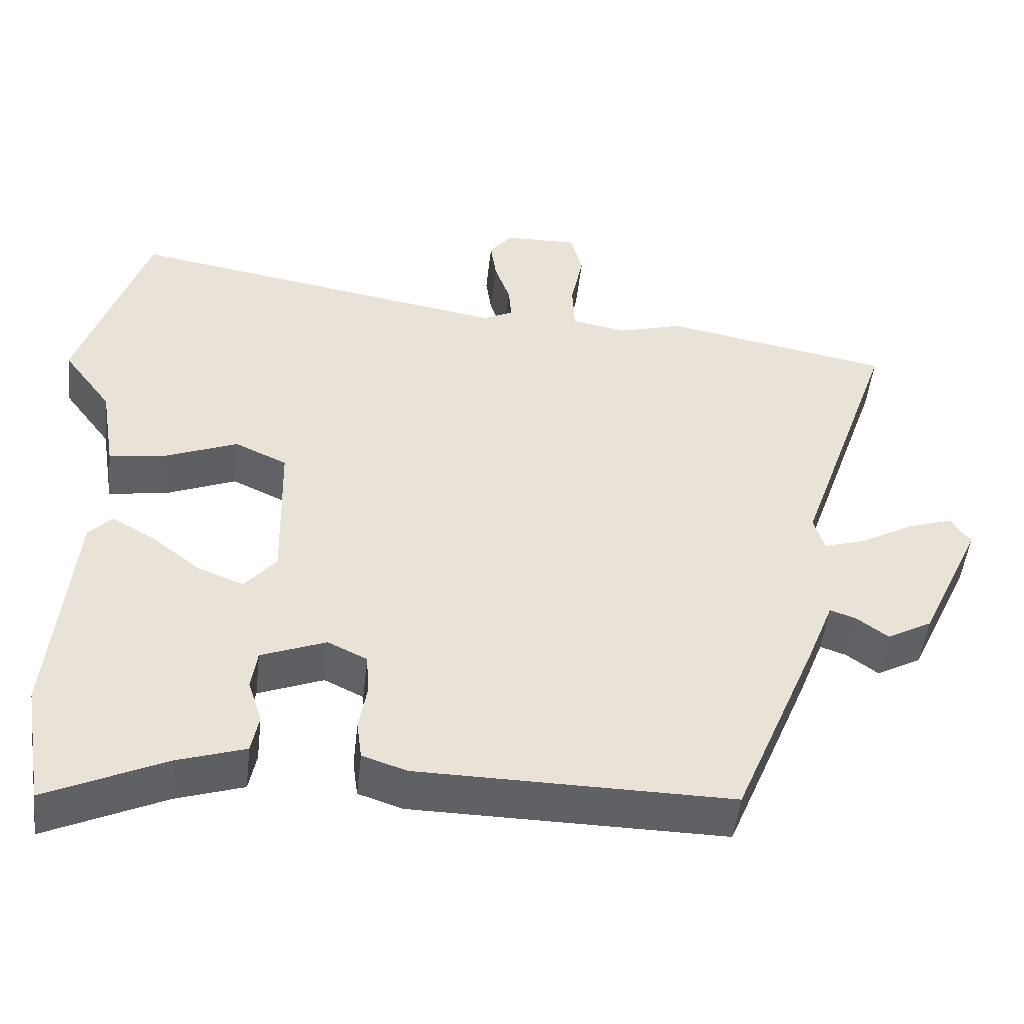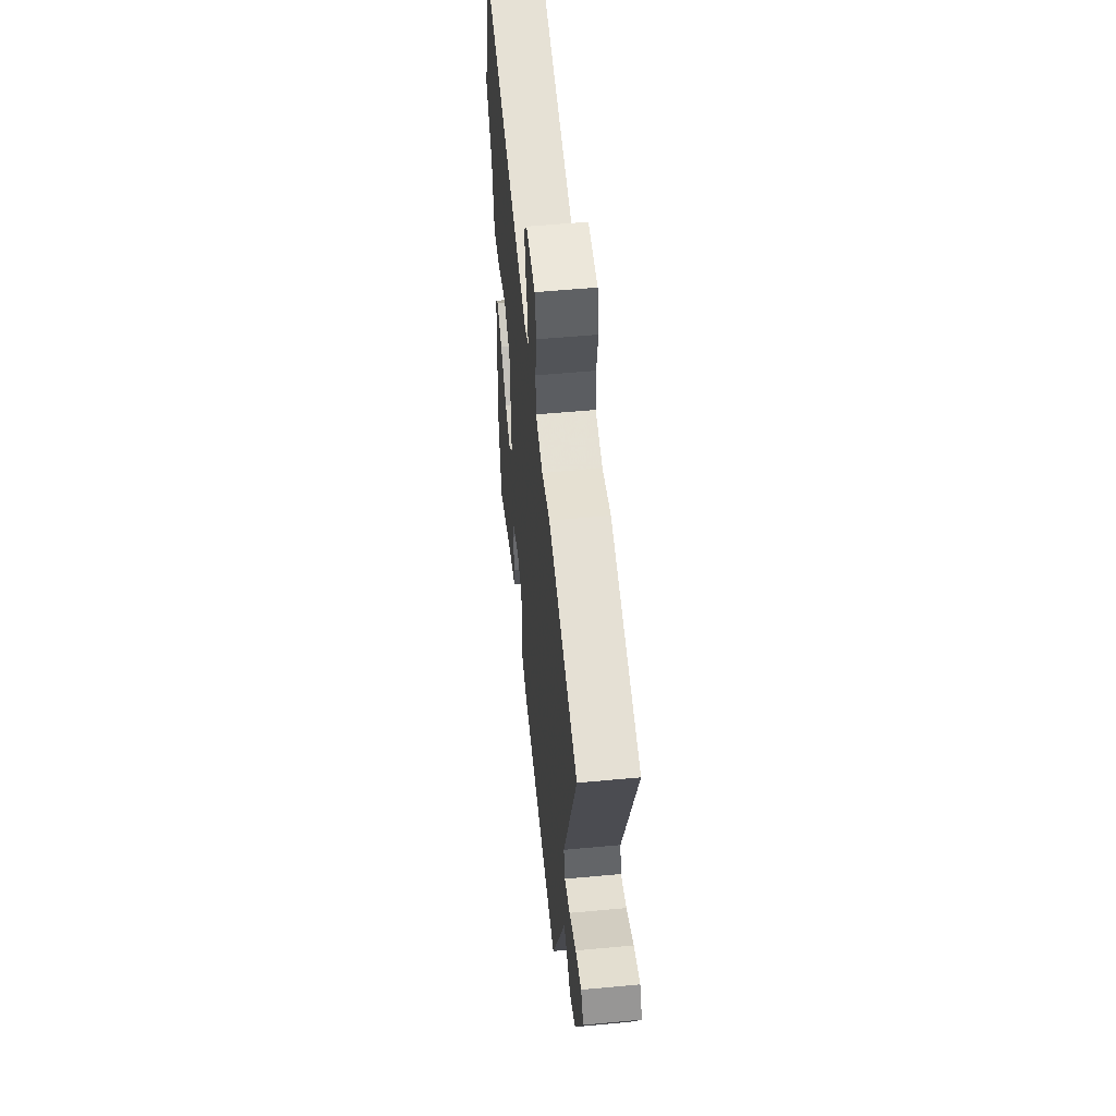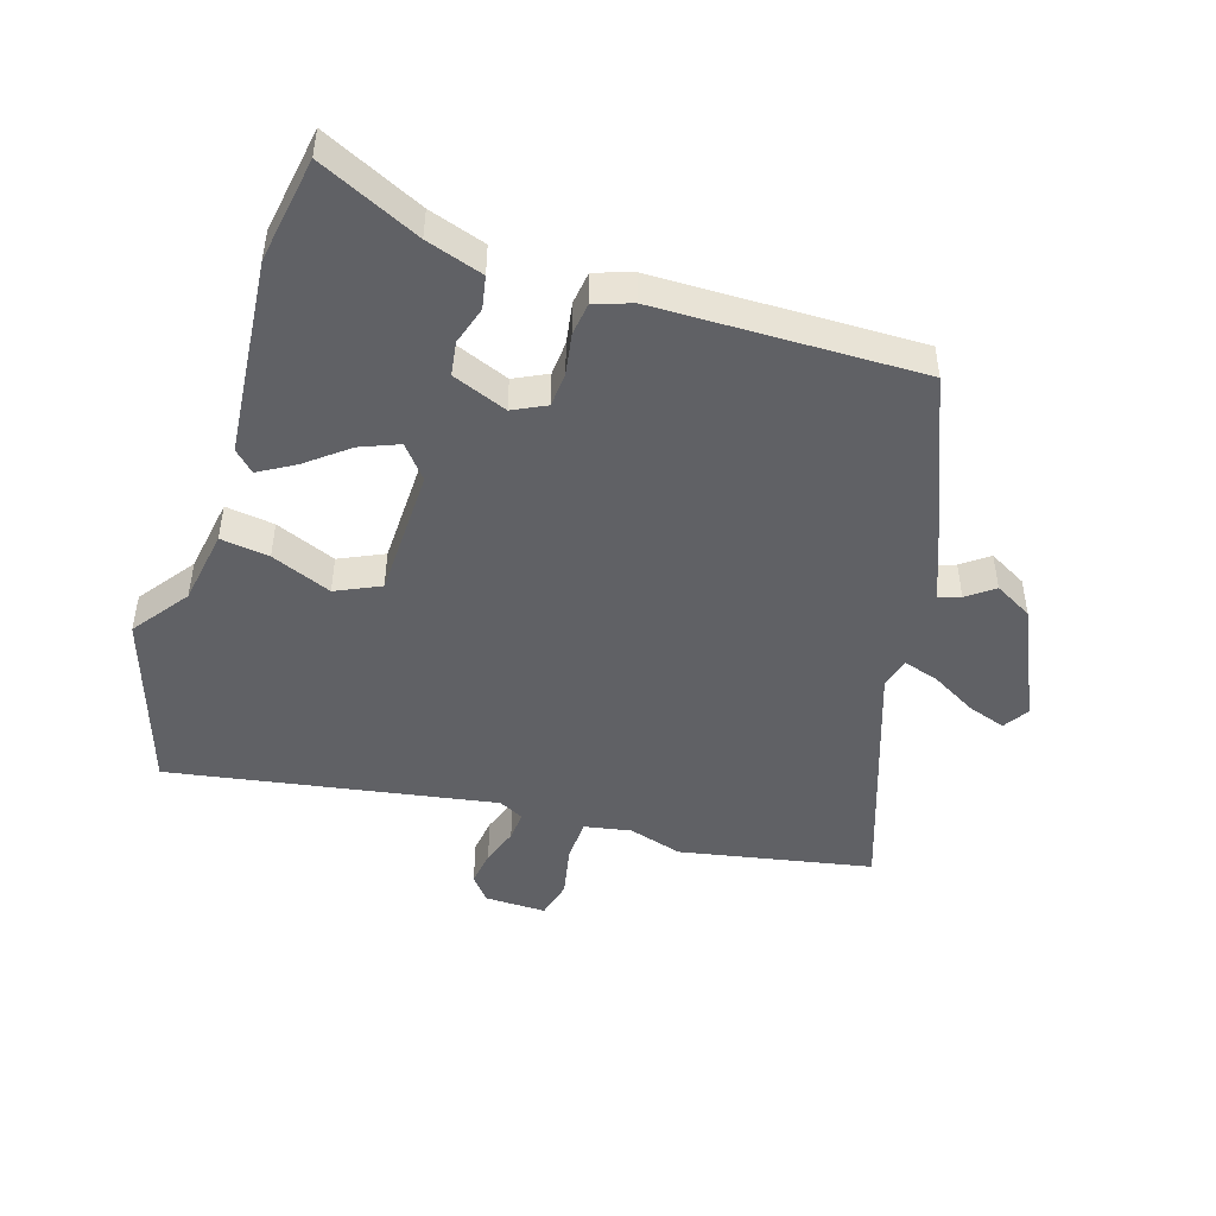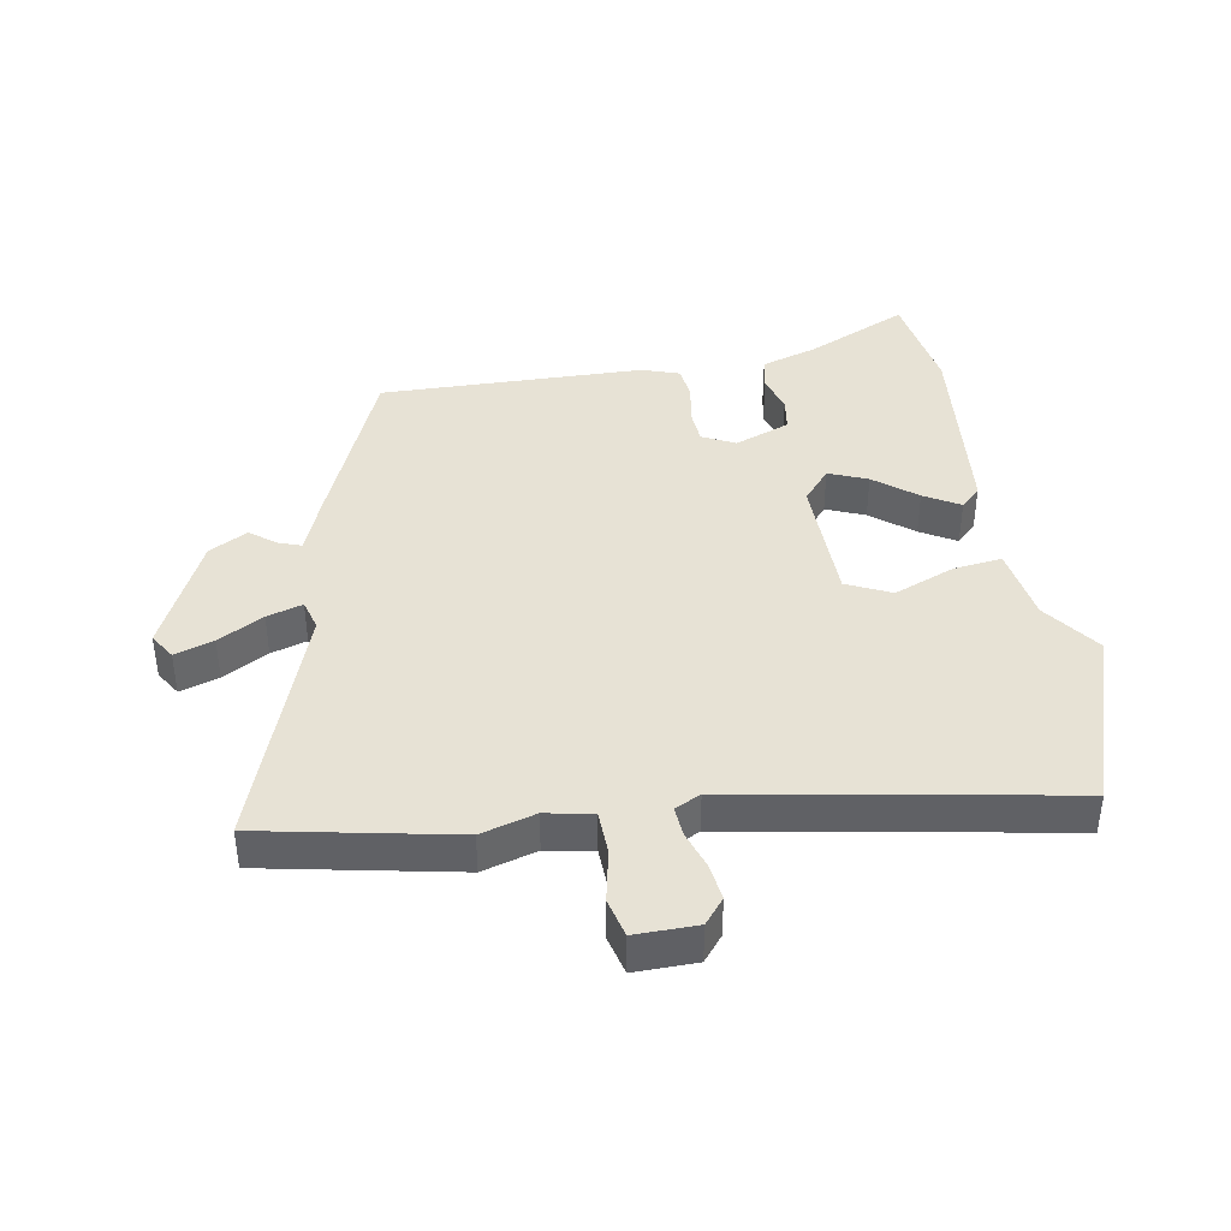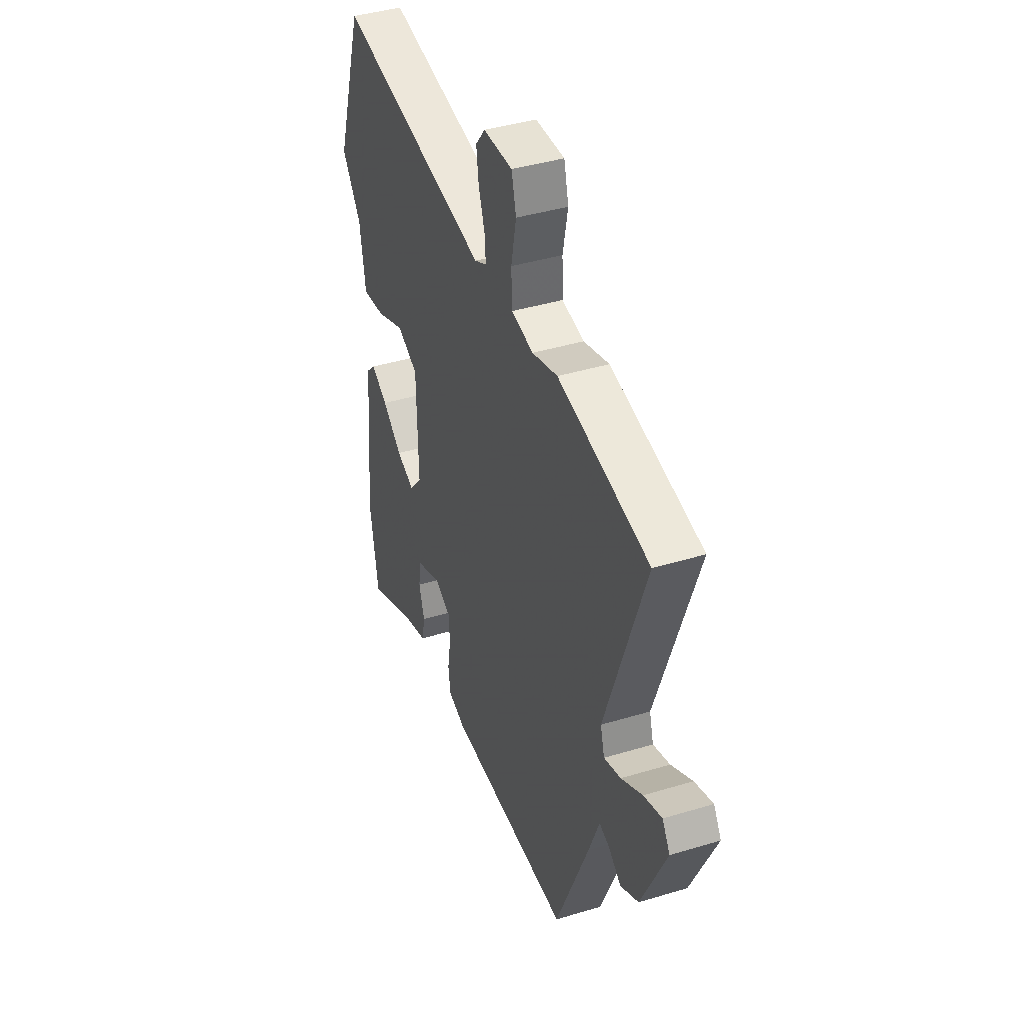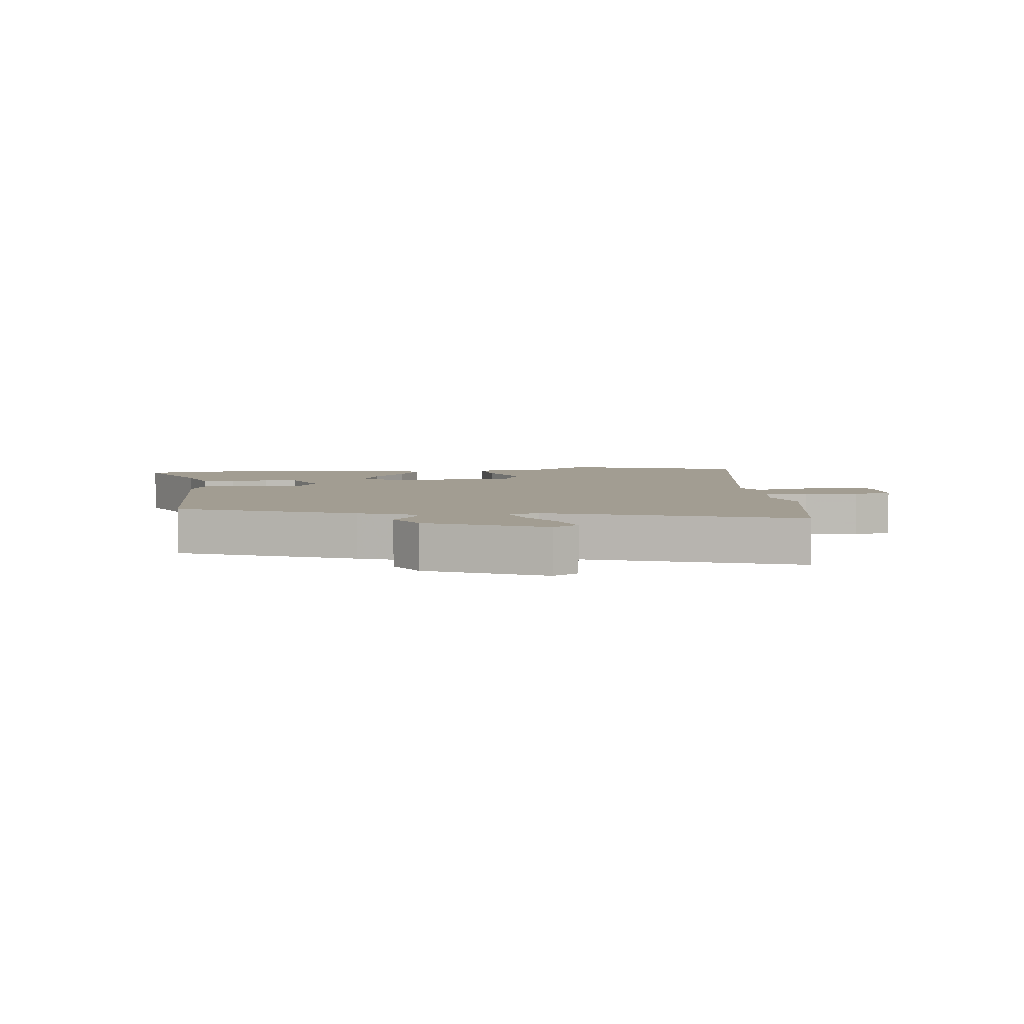
<metadata>
{"format":"obj","ext":"obj","renderer":"f3d","projection":"perspective","resolution":1024,"background":"white","views":[{"elev":-49.6,"azim":173.6,"up":"+Z"},{"elev":55.0,"azim":-95.6,"up":"+Z"},{"elev":-47.1,"azim":162.6,"up":"+Y"},{"elev":40.4,"azim":-9.4,"up":"+Y"},{"elev":41.0,"azim":-110.3,"up":"+Z"},{"elev":4.9,"azim":-96.6,"up":"+Y"}]}
</metadata>
<code>
v -0.664 0.07 0.469
v -0.355 0.07 0.528
v -0.268 0.07 0.502
v -0.193 0.07 0.516
v -0.19 0.07 0.585
v -0.207 0.07 0.67
v -0.191 0.07 0.732
v -0.092 0.07 0.73
v -0.06 0.07 0.69
v -0.068 0.07 0.632
v -0.089 0.07 0.571
v -0.093 0.07 0.523
v -0.052 0.07 0.502
v 0.471 0.07 0.591
v 0.564 0.07 0.302
v 0.498 0.07 0.212
v 0.478 0.07 0.09
v 0.4 0.07 0.101
v 0.303 0.07 0.141
v 0.232 0.07 0.108
v 0.227 0.07 -0.103
v 0.27 0.07 -0.155
v 0.332 0.07 -0.13
v 0.399 0.07 -0.077
v 0.456 0.07 -0.044
v 0.488 0.07 -0.076
v 0.517 0.07 -0.394
v 0.489 0.07 -0.564
v 0.328 0.07 -0.488
v 0.237 0.07 -0.458
v 0.227 0.07 -0.405
v 0.246 0.07 -0.344
v 0.238 0.07 -0.289
v 0.15 0.07 -0.254
v 0.097 0.07 -0.28
v 0.093 0.07 -0.336
v 0.104 0.07 -0.402
v 0.097 0.07 -0.455
v 0.037 0.07 -0.475
v -0.386 0.07 -0.48
v -0.5 0.07 -0.202
v -0.536 0.07 -0.109
v -0.571 0.07 -0.121
v -0.614 0.07 -0.153
v -0.675 0.07 -0.119
v -0.76 0.07 0.066
v -0.734 0.07 0.107
v -0.672 0.07 0.086
v -0.6 0.07 0.045
v -0.543 0.07 0.027
v -0.529 0.07 0.076
v -0.664 0 0.469
v -0.355 0 0.528
v -0.268 0 0.502
v -0.193 0 0.516
v -0.19 0 0.585
v -0.207 0 0.67
v -0.191 0 0.732
v -0.092 0 0.73
v -0.06 0 0.69
v -0.068 0 0.632
v -0.089 0 0.571
v -0.093 0 0.523
v -0.052 0 0.502
v 0.471 0 0.591
v 0.564 0 0.302
v 0.498 0 0.212
v 0.478 0 0.09
v 0.4 0 0.101
v 0.303 0 0.141
v 0.232 0 0.108
v 0.227 0 -0.103
v 0.27 0 -0.155
v 0.332 0 -0.13
v 0.399 0 -0.077
v 0.456 0 -0.044
v 0.488 0 -0.076
v 0.517 0 -0.394
v 0.489 0 -0.564
v 0.328 0 -0.488
v 0.237 0 -0.458
v 0.227 0 -0.405
v 0.246 0 -0.344
v 0.238 0 -0.289
v 0.15 0 -0.254
v 0.097 0 -0.28
v 0.093 0 -0.336
v 0.104 0 -0.402
v 0.097 0 -0.455
v 0.037 0 -0.475
v -0.386 0 -0.48
v -0.5 0 -0.202
v -0.536 0 -0.109
v -0.571 0 -0.121
v -0.614 0 -0.153
v -0.675 0 -0.119
v -0.76 0 0.066
v -0.734 0 0.107
v -0.672 0 0.086
v -0.6 0 0.045
v -0.543 0 0.027
v -0.529 0 0.076
f 47 48 49
f 46 47 49
f 45 46 49
f 44 45 49
f 43 44 49
f 42 43 49 50
f 42 50 51
f 41 42 51
f 40 41 51
f 39 40 51
f 38 39 51
f 37 38 51
f 36 37 51
f 29 30 31 32
f 29 32 33
f 28 29 33
f 27 28 33
f 26 27 33
f 25 26 33
f 24 25 33
f 23 24 33
f 22 23 33 34
f 16 17 18 19
f 15 16 19
f 14 15 19
f 13 14 19
f 12 13 19 20
f 9 10 11
f 8 9 11
f 7 8 11
f 6 7 11
f 5 6 11
f 4 5 11 12
f 12 20 21
f 4 12 21
f 3 4 21
f 1 2 3
f 51 1 3
f 36 51 3
f 35 36 3
f 34 35 3 21
f 21 22 34
f 100 99 98
f 100 98 97
f 100 97 96
f 100 96 95
f 100 95 94
f 101 100 94 93
f 102 101 93
f 102 93 92
f 102 92 91
f 102 91 90
f 102 90 89
f 102 89 88
f 102 88 87
f 83 82 81 80
f 84 83 80
f 84 80 79
f 84 79 78
f 84 78 77
f 84 77 76
f 84 76 75
f 84 75 74
f 85 84 74 73
f 70 69 68 67
f 70 67 66
f 70 66 65
f 70 65 64
f 71 70 64 63
f 62 61 60
f 62 60 59
f 62 59 58
f 62 58 57
f 62 57 56
f 63 62 56 55
f 72 71 63
f 72 63 55
f 72 55 54
f 54 53 52
f 54 52 102
f 54 102 87
f 54 87 86
f 72 54 86 85
f 85 73 72
f 1 52 53 2
f 2 53 54 3
f 3 54 55 4
f 4 55 56 5
f 5 56 57 6
f 6 57 58 7
f 7 58 59 8
f 8 59 60 9
f 9 60 61 10
f 10 61 62 11
f 11 62 63 12
f 12 63 64 13
f 13 64 65 14
f 14 65 66 15
f 15 66 67 16
f 16 67 68 17
f 17 68 69 18
f 18 69 70 19
f 19 70 71 20
f 20 71 72 21
f 21 72 73 22
f 22 73 74 23
f 23 74 75 24
f 24 75 76 25
f 25 76 77 26
f 26 77 78 27
f 27 78 79 28
f 28 79 80 29
f 29 80 81 30
f 30 81 82 31
f 31 82 83 32
f 32 83 84 33
f 33 84 85 34
f 34 85 86 35
f 35 86 87 36
f 36 87 88 37
f 37 88 89 38
f 38 89 90 39
f 39 90 91 40
f 40 91 92 41
f 41 92 93 42
f 42 93 94 43
f 43 94 95 44
f 44 95 96 45
f 45 96 97 46
f 46 97 98 47
f 47 98 99 48
f 48 99 100 49
f 49 100 101 50
f 50 101 102 51
f 51 102 52 1

</code>
